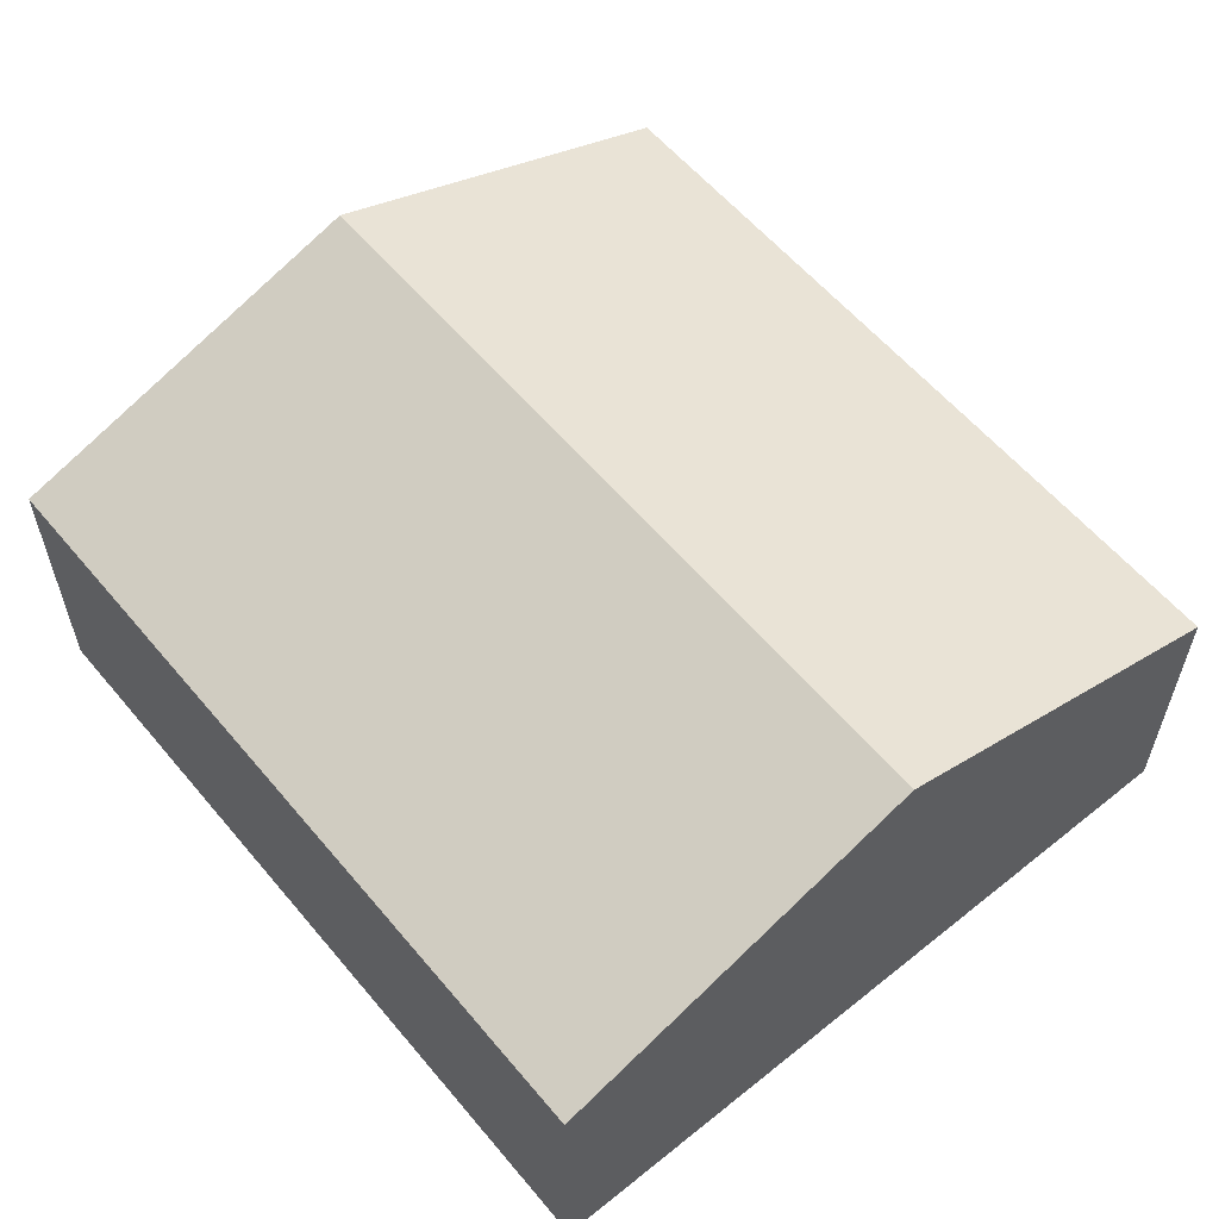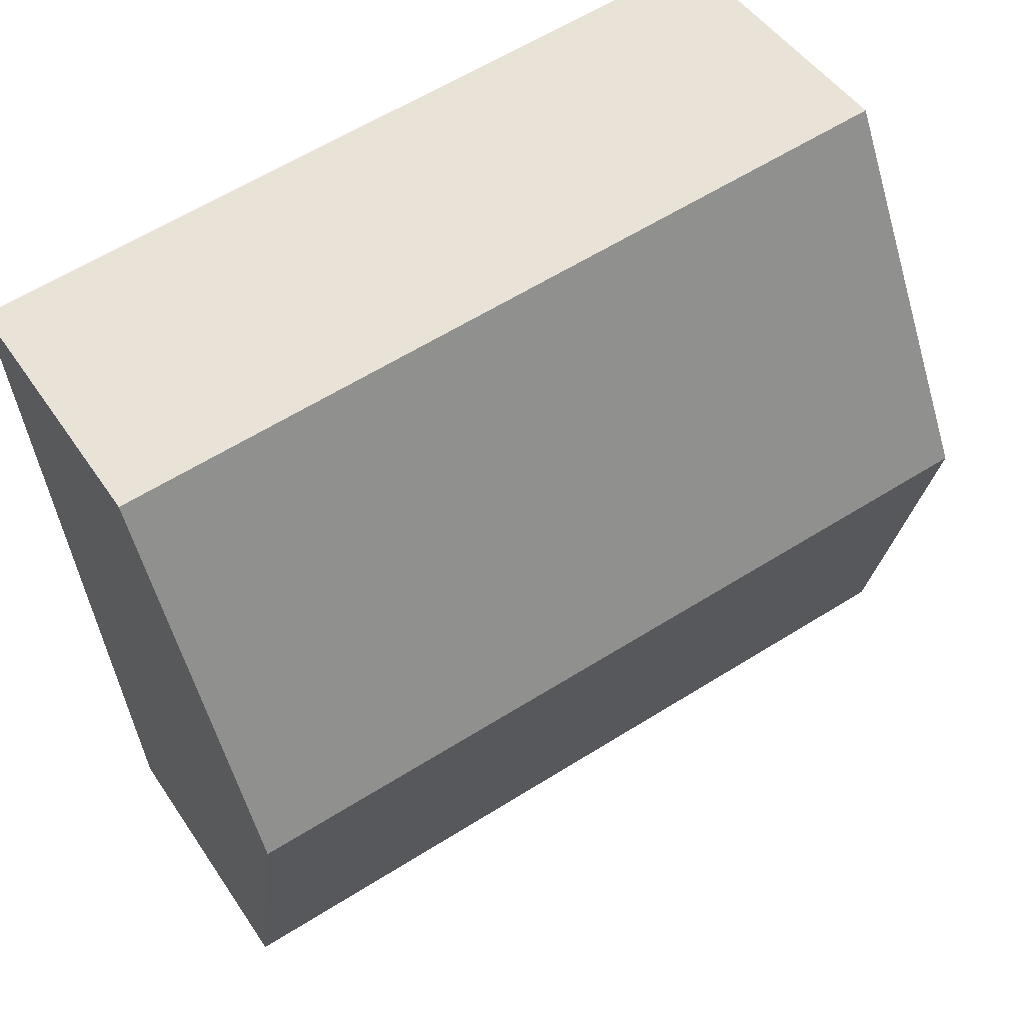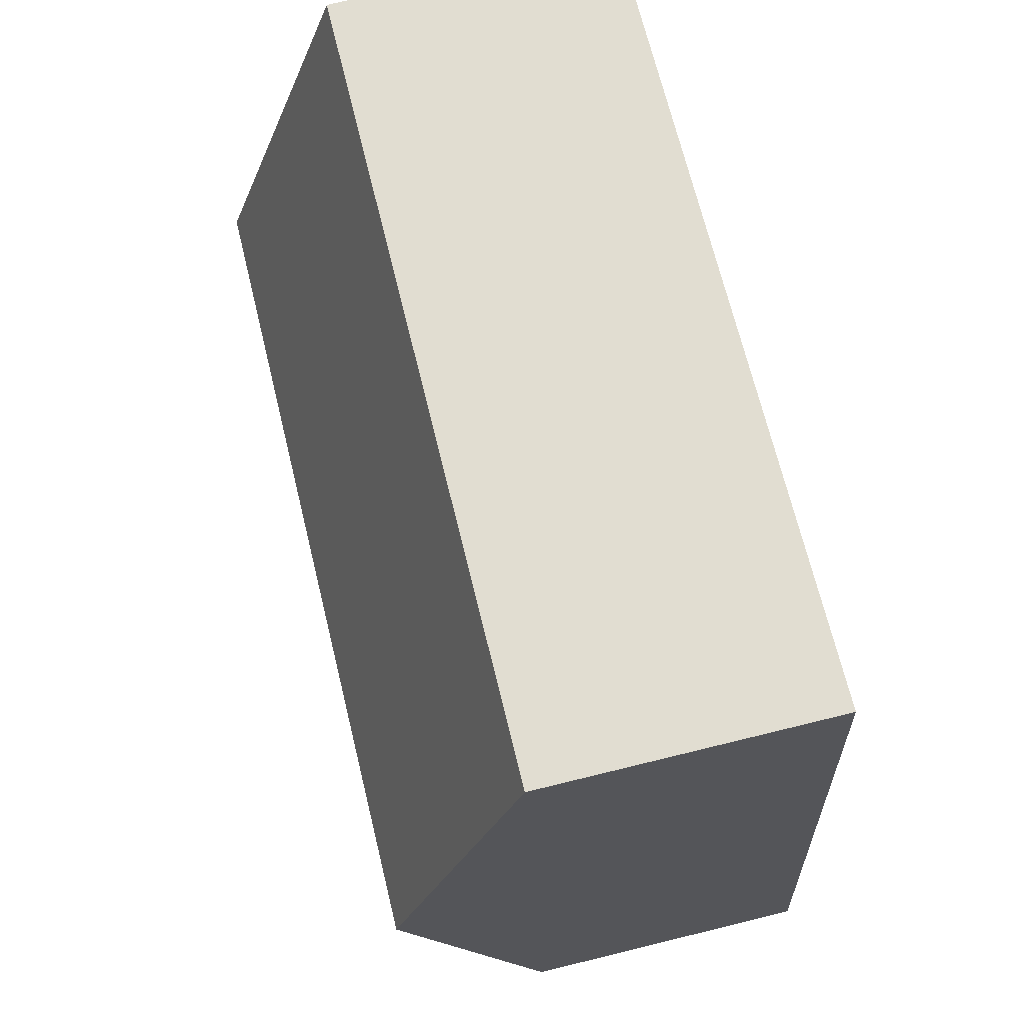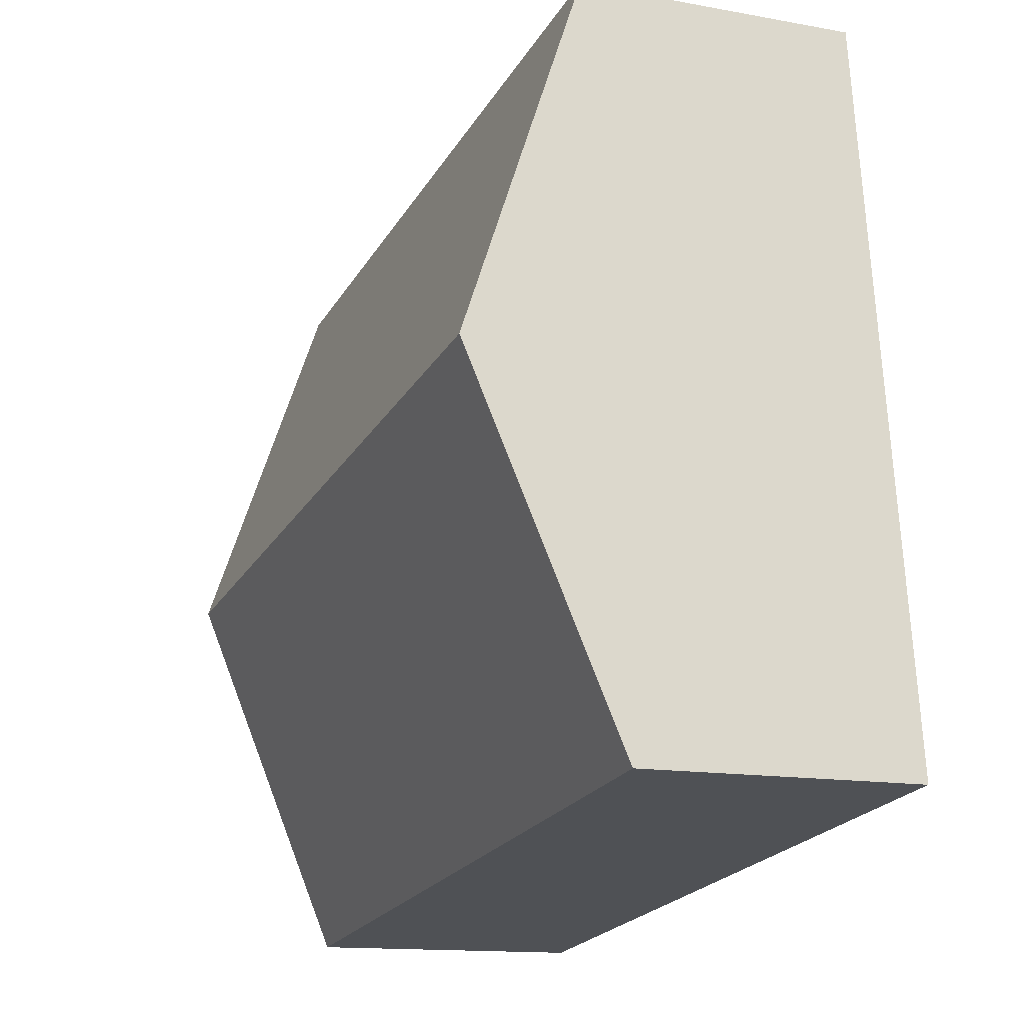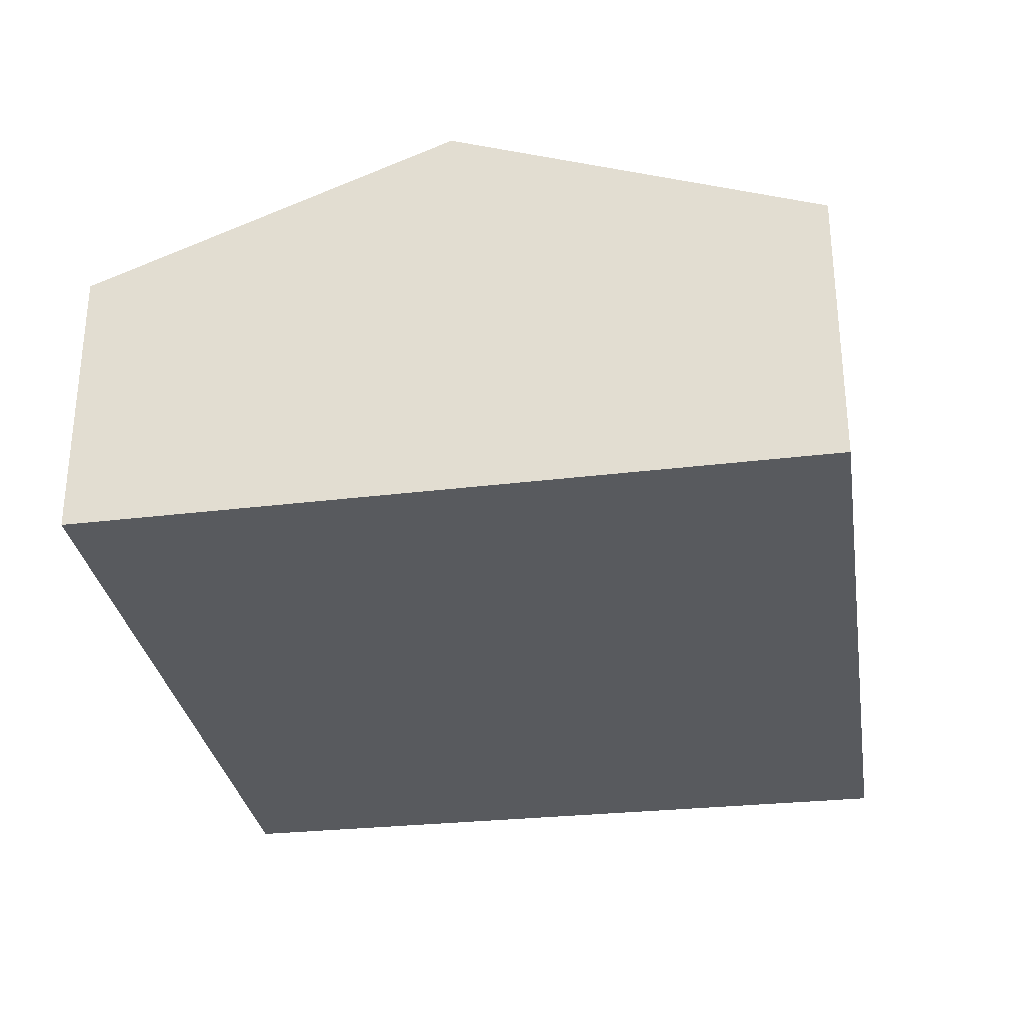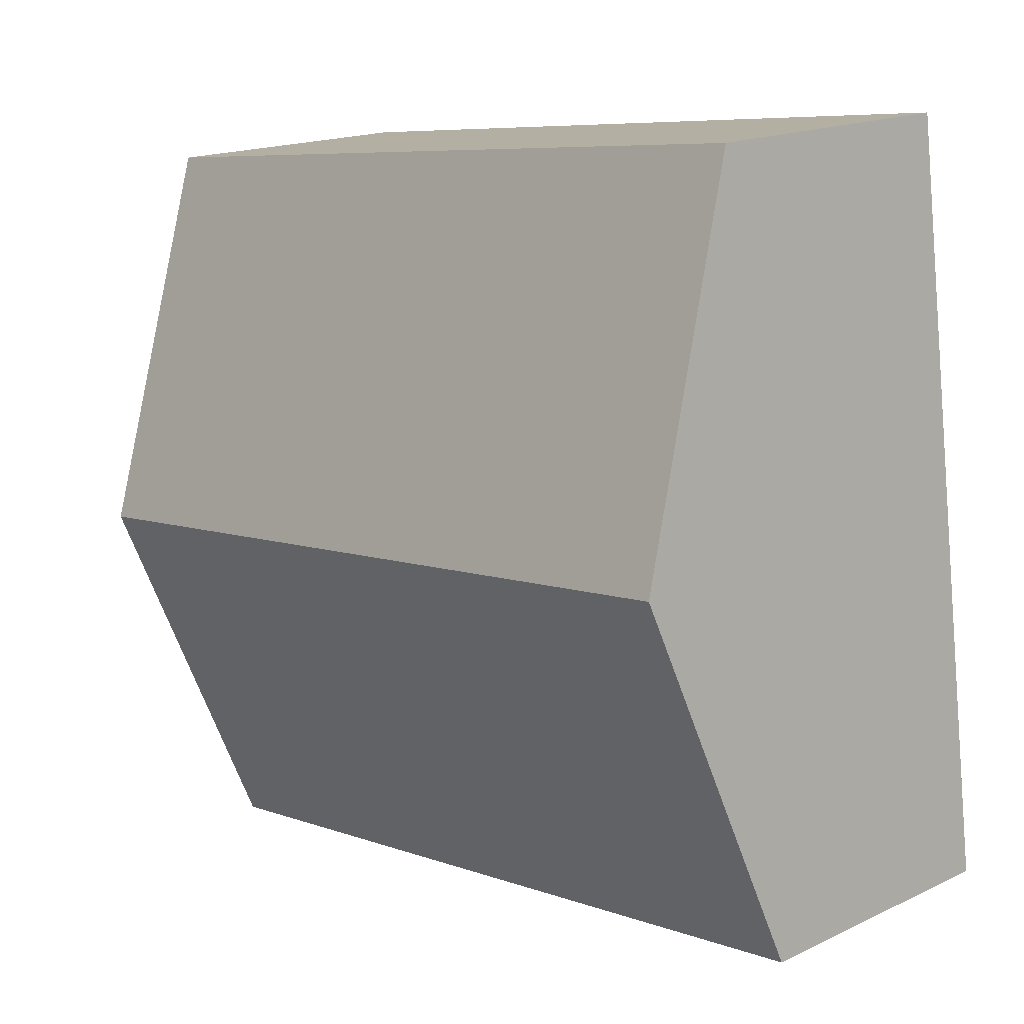
<metadata>
{"format":"obj","ext":"obj","renderer":"f3d","projection":"perspective","resolution":1024,"background":"white","views":[{"elev":58.6,"azim":-122.4,"up":"+Y"},{"elev":47.3,"azim":148.1,"up":"+Z"},{"elev":75.1,"azim":-103.7,"up":"+Z"},{"elev":-13.6,"azim":-112.4,"up":"+Z"},{"elev":-30.5,"azim":106.0,"up":"+Y"},{"elev":17.0,"azim":-133.5,"up":"+Z"}]}
</metadata>
<code>
v  0.503 4.465 3.962
v  3.84 3.008 -0.486
v  0 3.008 1.842e-16
v  8.91 4.465 2.897
v  4.912 3.008 -0.622
v  8.5 3.008 -1.077
v  9.32 3.008 6.871
v  1.005 3.007 7.925
v  8.5 6.595e-17 -1.077
v  4.912 3.809e-17 -0.622
v  3.84 2.976e-17 -0.486
v  0 0 0
v  0.503 -2.426e-16 3.962
v  1.005 -4.853e-16 7.925
v  9.32 -4.207e-16 6.871
v  8.91 -1.774e-16 2.897
g defaultobject
f 1 2 3
f 2 1 4
f 2 4 5
f 5 4 6
f 7 1 8
f 1 7 4
f 9 5 6
f 5 9 10
f 5 10 2
f 2 10 3
f 3 10 11
f 3 11 12
f 12 1 3
f 1 12 13
f 1 13 8
f 8 13 14
f 8 15 7
f 15 8 14
f 4 9 6
f 9 4 7
f 9 7 16
f 16 7 15
f 13 15 14
f 15 13 12
f 15 12 11
f 15 11 16
f 16 11 10
f 16 10 9

</code>
